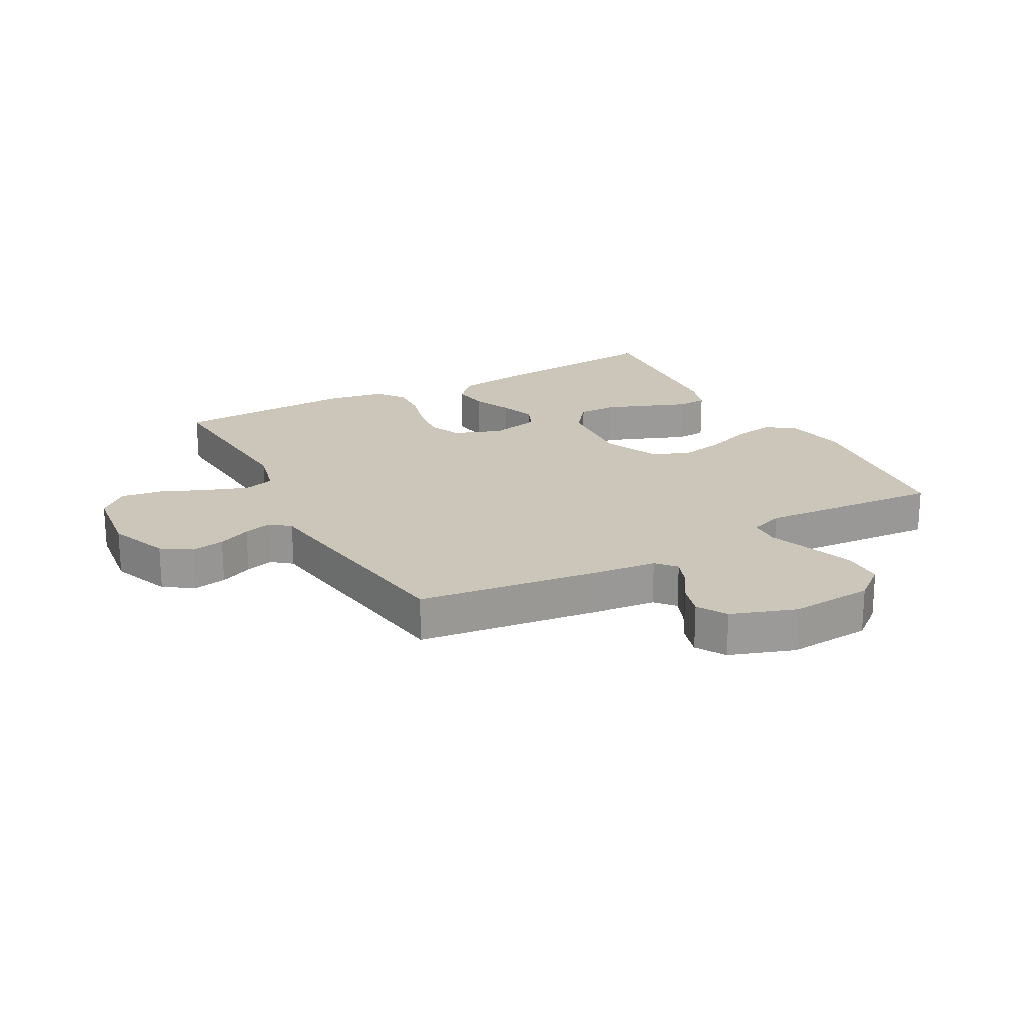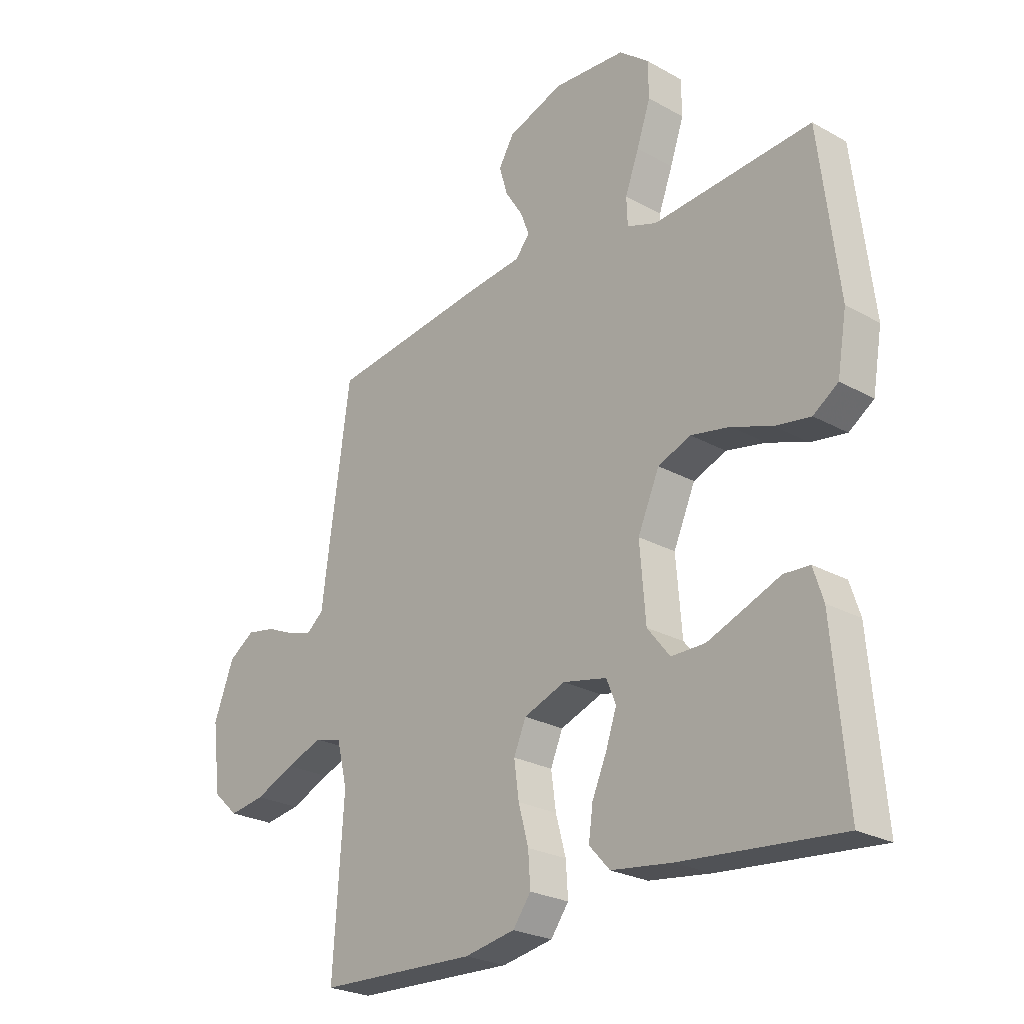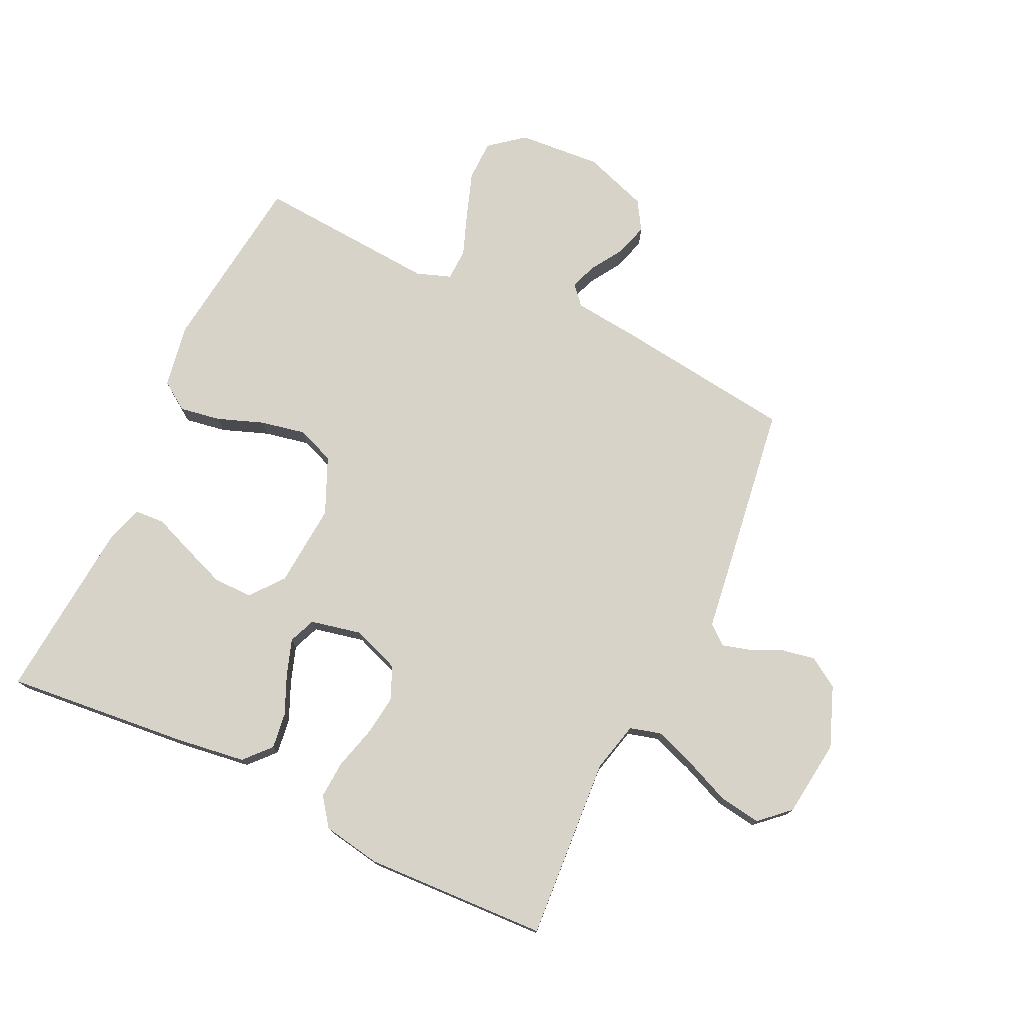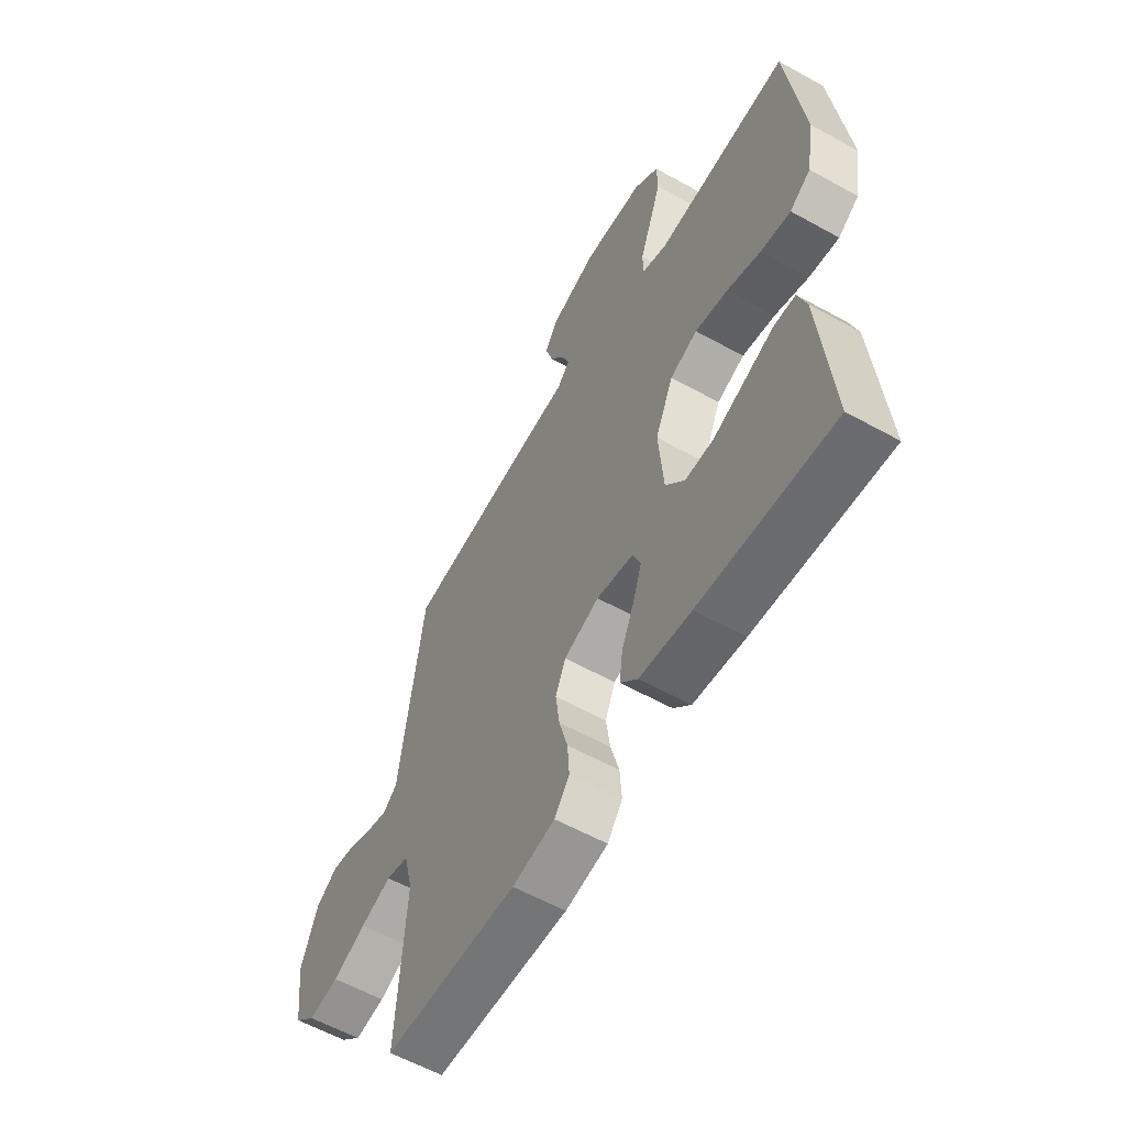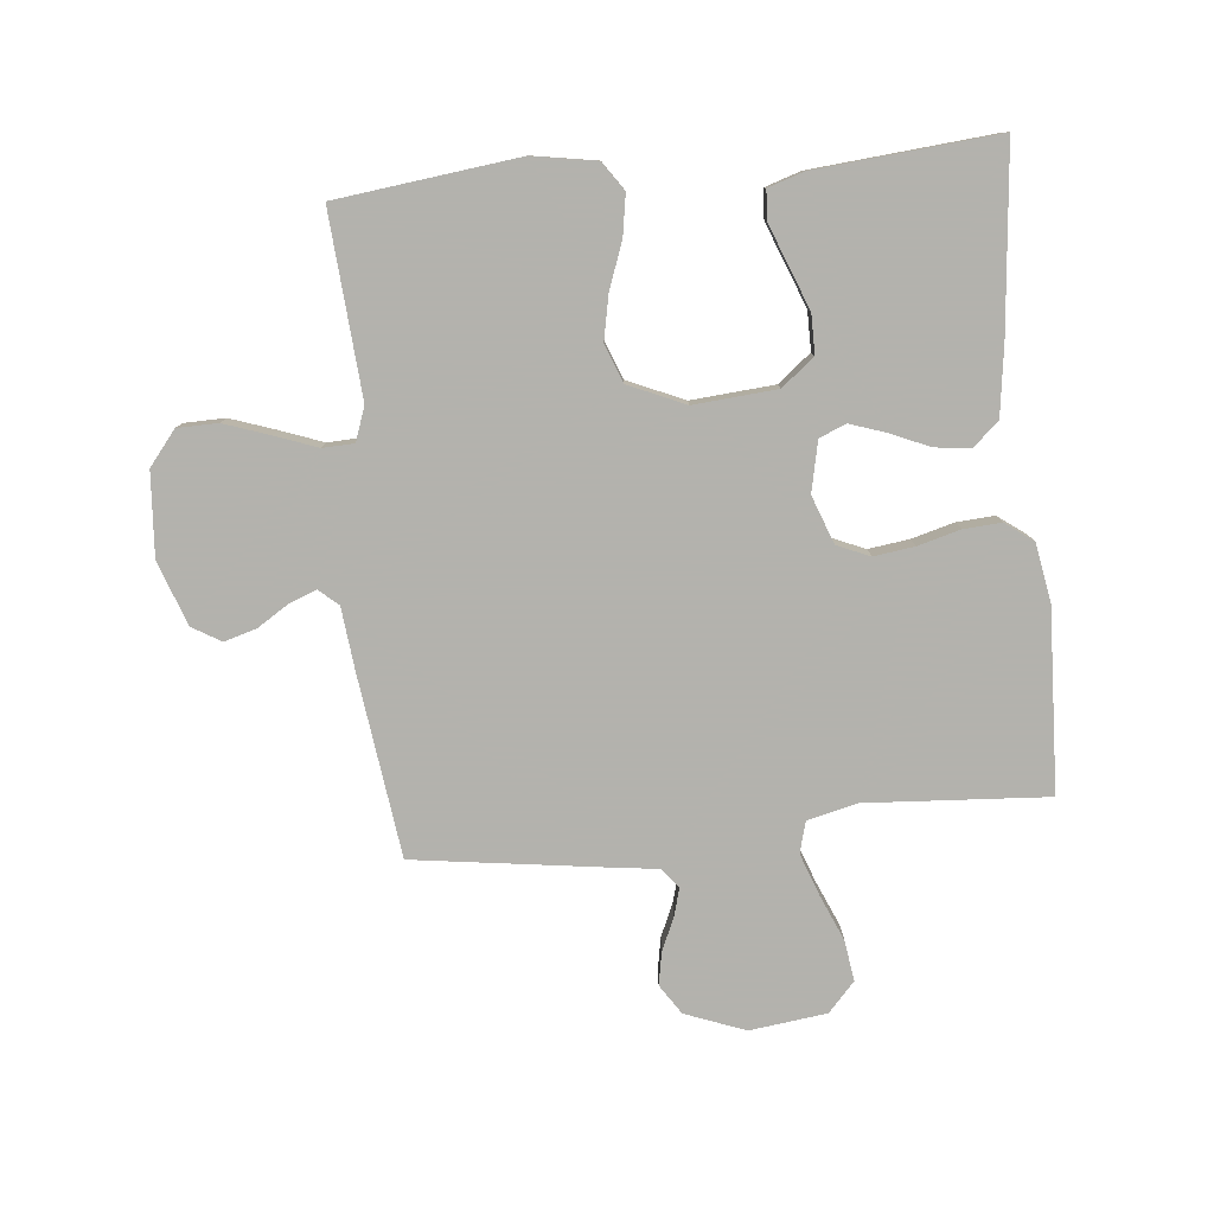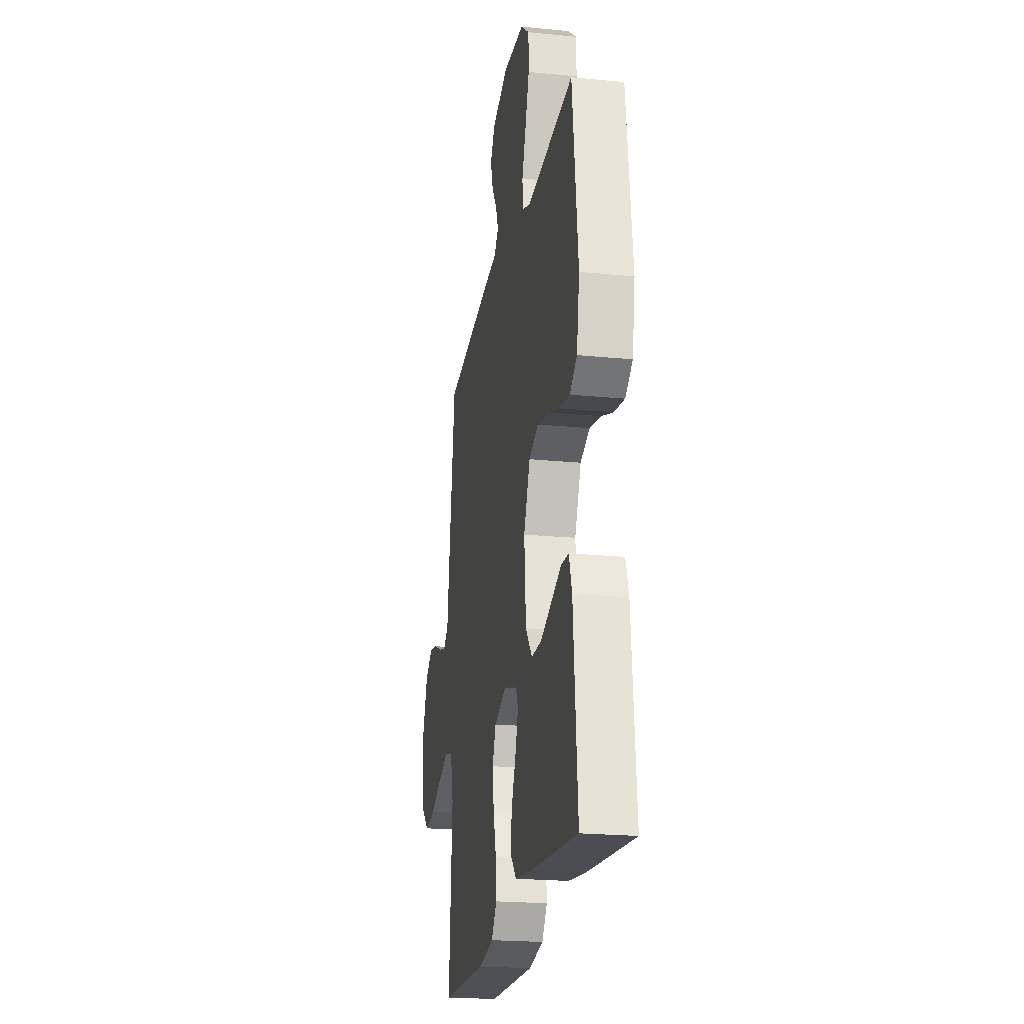
<metadata>
{"format":"obj","ext":"obj","renderer":"f3d","projection":"perspective","resolution":1024,"background":"white","views":[{"elev":21.0,"azim":-28.6,"up":"+Y"},{"elev":-25.1,"azim":47.9,"up":"+Z"},{"elev":75.8,"azim":-154.7,"up":"+Y"},{"elev":-58.8,"azim":60.2,"up":"+Z"},{"elev":-79.4,"azim":95.7,"up":"+Y"},{"elev":-21.8,"azim":80.1,"up":"+Z"}]}
</metadata>
<code>
v -0.5 0.07 0.5
v -0.2 0.07 0.539
v -0.097 0.07 0.55
v -0.069 0.07 0.582
v -0.086 0.07 0.626
v -0.119 0.07 0.678
v -0.135 0.07 0.732
v -0.106 0.07 0.78
v 0 0.07 0.817
v 0.137 0.07 0.807
v 0.193 0.07 0.762
v 0.194 0.07 0.695
v 0.168 0.07 0.62
v 0.142 0.07 0.55
v 0.144 0.07 0.498
v 0.2 0.07 0.478
v 0.5 0.07 0.5
v 0.536 0.07 0.2
v 0.518 0.07 0.095
v 0.471 0.07 0.063
v 0.404 0.07 0.074
v 0.328 0.07 0.102
v 0.254 0.07 0.117
v 0.192 0.07 0.093
v 0.151 0.07 0
v 0.162 0.07 -0.137
v 0.205 0.07 -0.191
v 0.269 0.07 -0.191
v 0.34 0.07 -0.164
v 0.406 0.07 -0.138
v 0.455 0.07 -0.141
v 0.474 0.07 -0.2
v 0.5 0.07 -0.5
v 0.2 0.07 -0.471
v 0.084 0.07 -0.455
v 0.045 0.07 -0.412
v 0.053 0.07 -0.353
v 0.081 0.07 -0.289
v 0.101 0.07 -0.23
v 0.083 0.07 -0.186
v 0 0.07 -0.168
v -0.079 0.07 -0.197
v -0.102 0.07 -0.251
v -0.093 0.07 -0.318
v -0.074 0.07 -0.388
v -0.07 0.07 -0.45
v -0.104 0.07 -0.496
v -0.2 0.07 -0.513
v -0.5 0.07 -0.5
v -0.48 0.07 -0.2
v -0.5 0.07 -0.118
v -0.551 0.07 -0.104
v -0.62 0.07 -0.129
v -0.695 0.07 -0.161
v -0.763 0.07 -0.171
v -0.811 0.07 -0.127
v -0.827 0.07 0
v -0.789 0.07 0.099
v -0.74 0.07 0.131
v -0.686 0.07 0.121
v -0.632 0.07 0.097
v -0.586 0.07 0.084
v -0.554 0.07 0.11
v -0.542 0.07 0.2
v -0.5 0 0.5
v -0.2 0 0.539
v -0.097 0 0.55
v -0.069 0 0.582
v -0.086 0 0.626
v -0.119 0 0.678
v -0.135 0 0.732
v -0.106 0 0.78
v 0 0 0.817
v 0.137 0 0.807
v 0.193 0 0.762
v 0.194 0 0.695
v 0.168 0 0.62
v 0.142 0 0.55
v 0.144 0 0.498
v 0.2 0 0.478
v 0.5 0 0.5
v 0.536 0 0.2
v 0.518 0 0.095
v 0.471 0 0.063
v 0.404 0 0.074
v 0.328 0 0.102
v 0.254 0 0.117
v 0.192 0 0.093
v 0.151 0 0
v 0.162 0 -0.137
v 0.205 0 -0.191
v 0.269 0 -0.191
v 0.34 0 -0.164
v 0.406 0 -0.138
v 0.455 0 -0.141
v 0.474 0 -0.2
v 0.5 0 -0.5
v 0.2 0 -0.471
v 0.084 0 -0.455
v 0.045 0 -0.412
v 0.053 0 -0.353
v 0.081 0 -0.289
v 0.101 0 -0.23
v 0.083 0 -0.186
v 0 0 -0.168
v -0.079 0 -0.197
v -0.102 0 -0.251
v -0.093 0 -0.318
v -0.074 0 -0.388
v -0.07 0 -0.45
v -0.104 0 -0.496
v -0.2 0 -0.513
v -0.5 0 -0.5
v -0.48 0 -0.2
v -0.5 0 -0.118
v -0.551 0 -0.104
v -0.62 0 -0.129
v -0.695 0 -0.161
v -0.763 0 -0.171
v -0.811 0 -0.127
v -0.827 0 0
v -0.789 0 0.099
v -0.74 0 0.131
v -0.686 0 0.121
v -0.632 0 0.097
v -0.586 0 0.084
v -0.554 0 0.11
v -0.542 0 0.2
f 1 2 3
f 64 1 3
f 63 64 3
f 59 60 61
f 58 59 61
f 57 58 61
f 56 57 61
f 55 56 61
f 54 55 61
f 53 54 61
f 52 53 61 62
f 51 52 62 63
f 48 49 50
f 47 48 50
f 46 47 50
f 45 46 50
f 44 45 50
f 50 51 63
f 44 50 63
f 43 44 63
f 36 37 38
f 35 36 38
f 34 35 38
f 33 34 38
f 32 33 38
f 31 32 38
f 30 31 38
f 29 30 38
f 20 21 22
f 19 20 22
f 18 19 22
f 17 18 22
f 16 17 22
f 15 16 22 23
f 12 13 14
f 11 12 14
f 10 11 14
f 9 10 14
f 8 9 14
f 7 8 14
f 6 7 14
f 5 6 14
f 4 5 14 15
f 15 23 24
f 4 15 24
f 3 4 24
f 42 43 63 3
f 3 24 25
f 42 3 25
f 41 42 25
f 40 41 25 26
f 39 40 26 27
f 38 39 27 28
f 28 29 38
f 67 66 65
f 67 65 128
f 67 128 127
f 125 124 123
f 125 123 122
f 125 122 121
f 125 121 120
f 125 120 119
f 125 119 118
f 125 118 117
f 126 125 117 116
f 127 126 116 115
f 114 113 112
f 114 112 111
f 114 111 110
f 114 110 109
f 114 109 108
f 127 115 114
f 127 114 108
f 127 108 107
f 102 101 100
f 102 100 99
f 102 99 98
f 102 98 97
f 102 97 96
f 102 96 95
f 102 95 94
f 102 94 93
f 86 85 84
f 86 84 83
f 86 83 82
f 86 82 81
f 86 81 80
f 87 86 80 79
f 78 77 76
f 78 76 75
f 78 75 74
f 78 74 73
f 78 73 72
f 78 72 71
f 78 71 70
f 78 70 69
f 79 78 69 68
f 88 87 79
f 88 79 68
f 88 68 67
f 67 127 107 106
f 89 88 67
f 89 67 106
f 89 106 105
f 90 89 105 104
f 91 90 104 103
f 92 91 103 102
f 102 93 92
f 1 65 66 2
f 2 66 67 3
f 3 67 68 4
f 4 68 69 5
f 5 69 70 6
f 6 70 71 7
f 7 71 72 8
f 8 72 73 9
f 9 73 74 10
f 10 74 75 11
f 11 75 76 12
f 12 76 77 13
f 13 77 78 14
f 14 78 79 15
f 15 79 80 16
f 16 80 81 17
f 17 81 82 18
f 18 82 83 19
f 19 83 84 20
f 20 84 85 21
f 21 85 86 22
f 22 86 87 23
f 23 87 88 24
f 24 88 89 25
f 25 89 90 26
f 26 90 91 27
f 27 91 92 28
f 28 92 93 29
f 29 93 94 30
f 30 94 95 31
f 31 95 96 32
f 32 96 97 33
f 33 97 98 34
f 34 98 99 35
f 35 99 100 36
f 36 100 101 37
f 37 101 102 38
f 38 102 103 39
f 39 103 104 40
f 40 104 105 41
f 41 105 106 42
f 42 106 107 43
f 43 107 108 44
f 44 108 109 45
f 45 109 110 46
f 46 110 111 47
f 47 111 112 48
f 48 112 113 49
f 49 113 114 50
f 50 114 115 51
f 51 115 116 52
f 52 116 117 53
f 53 117 118 54
f 54 118 119 55
f 55 119 120 56
f 56 120 121 57
f 57 121 122 58
f 58 122 123 59
f 59 123 124 60
f 60 124 125 61
f 61 125 126 62
f 62 126 127 63
f 63 127 128 64
f 64 128 65 1

</code>
